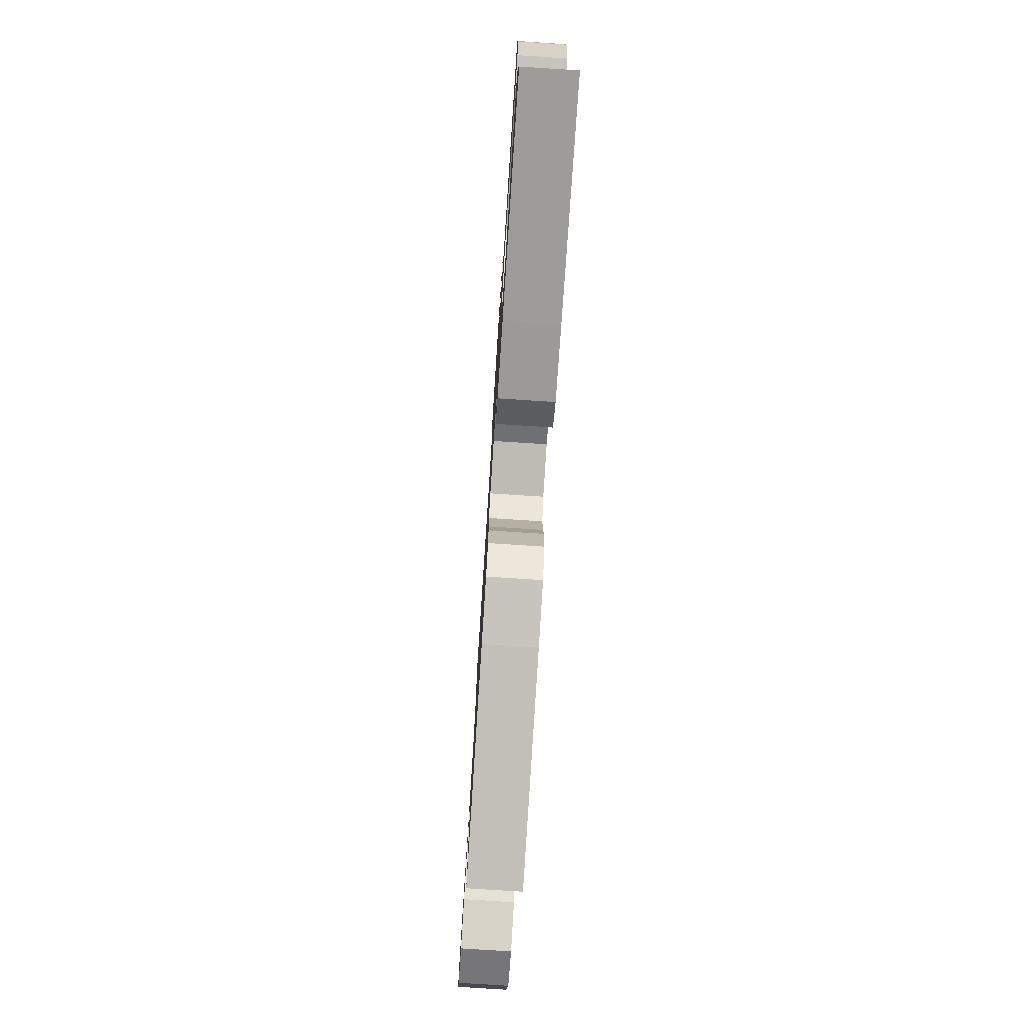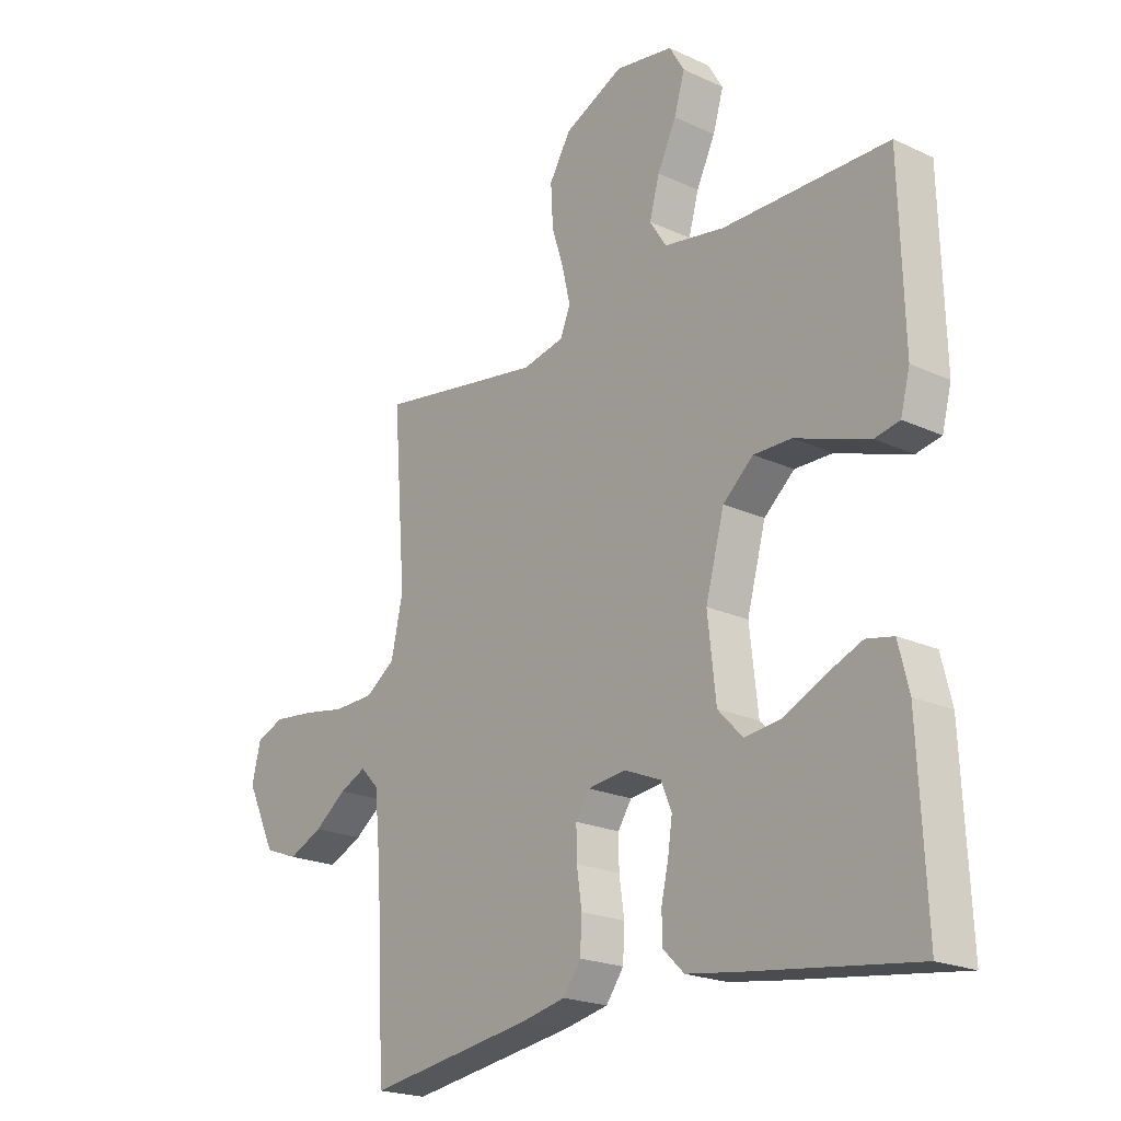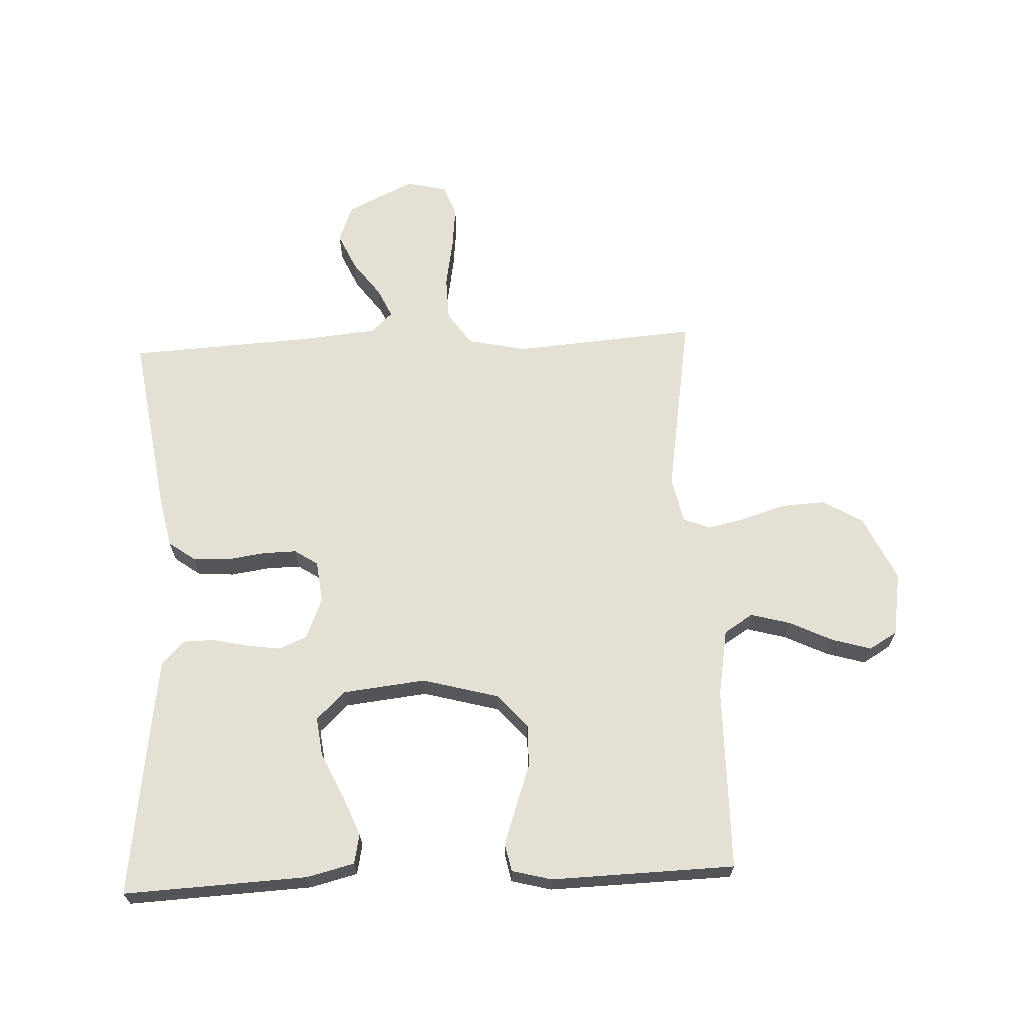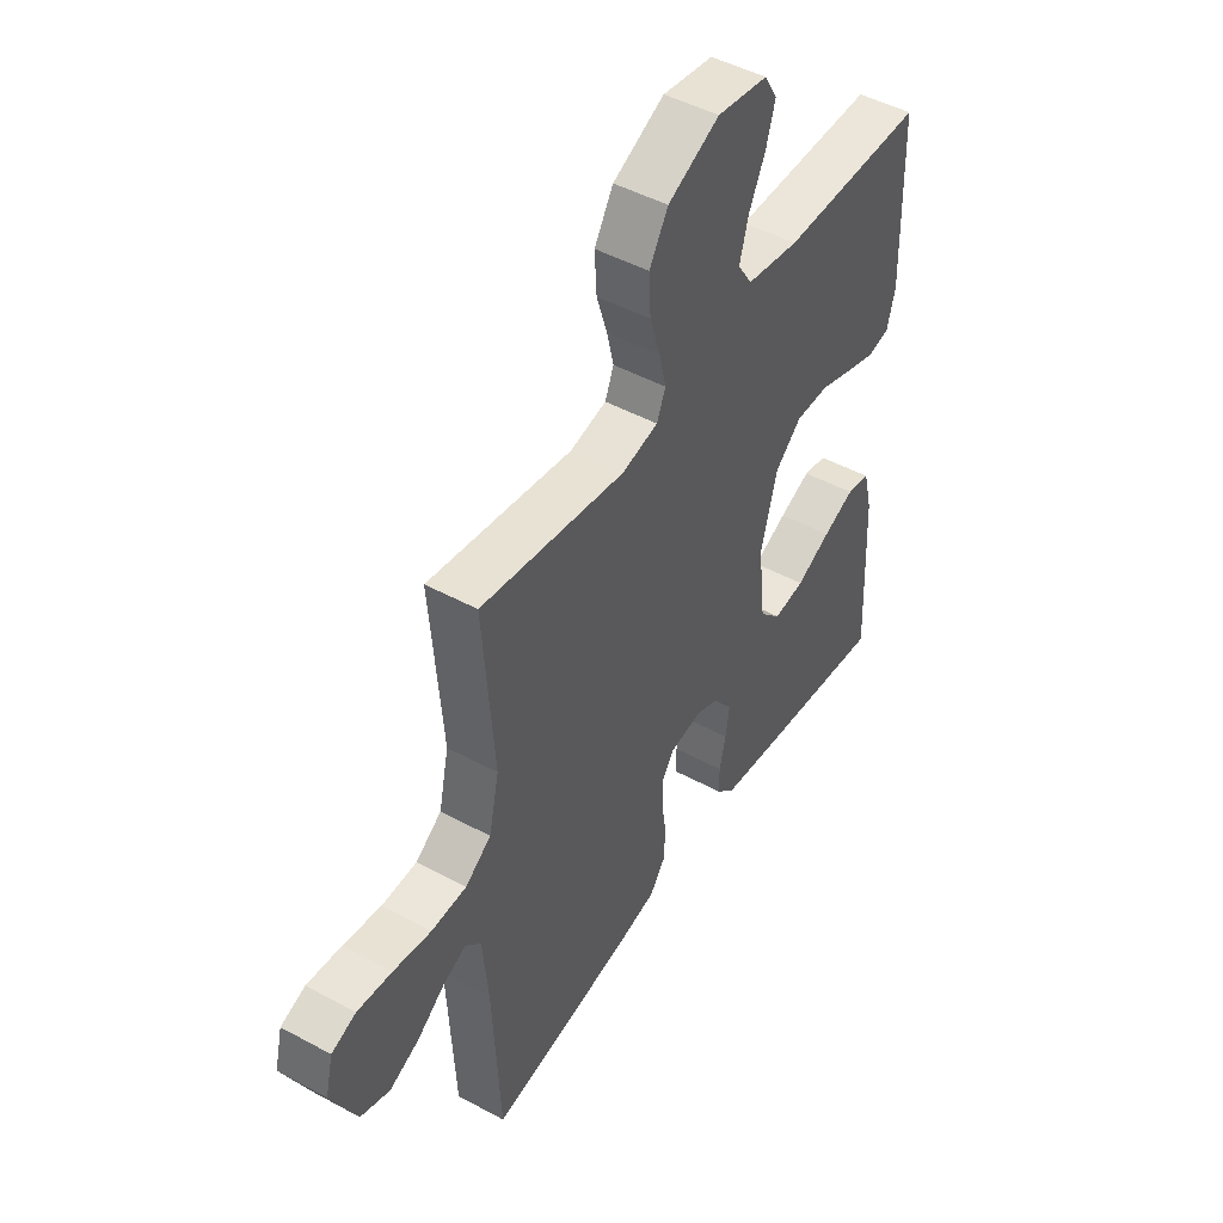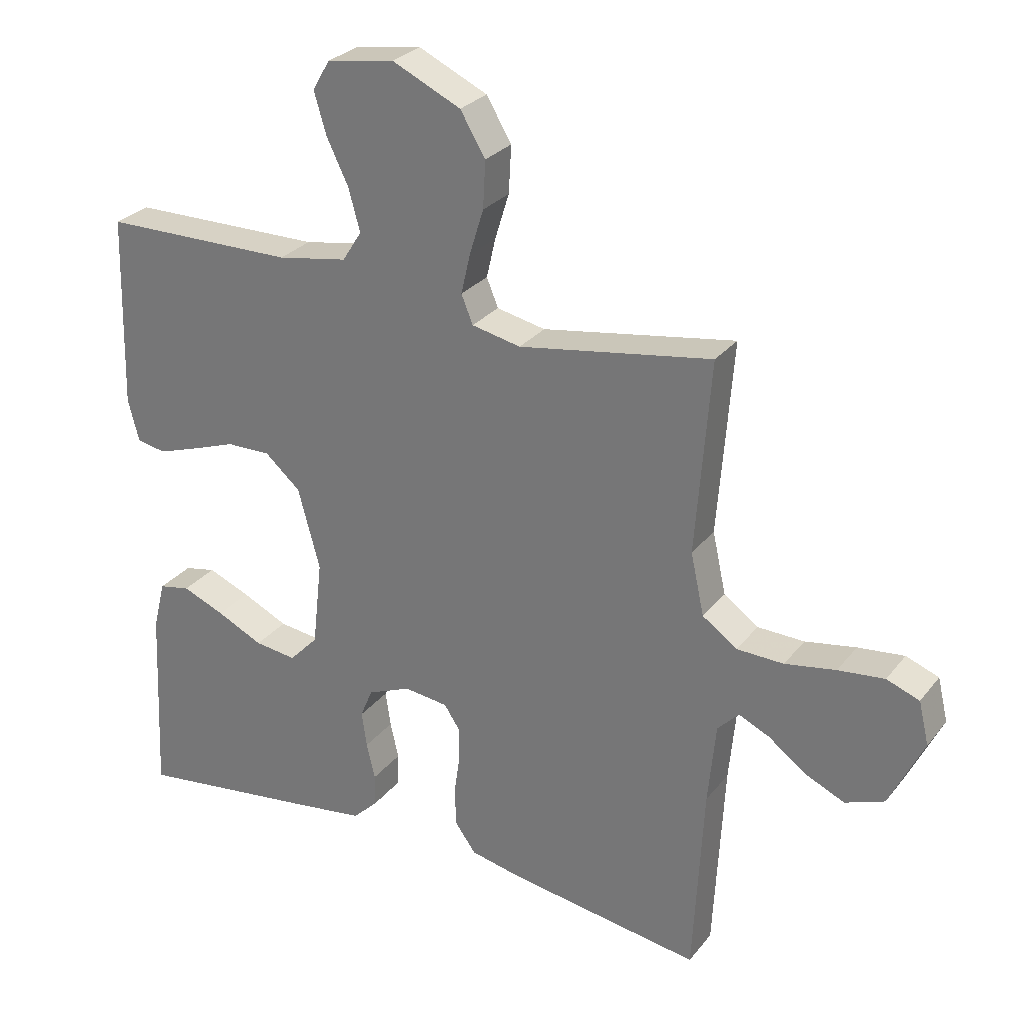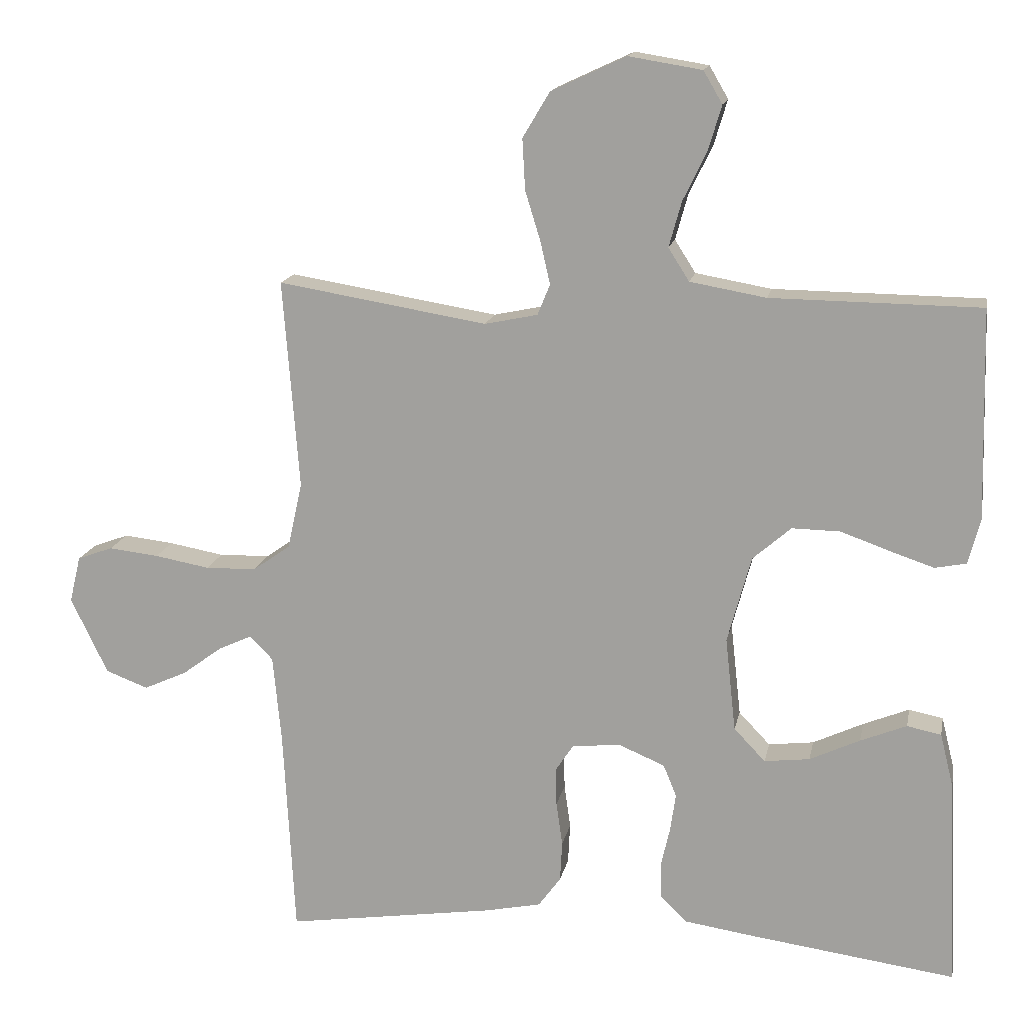
<metadata>
{"format":"obj","ext":"obj","renderer":"f3d","projection":"perspective","resolution":1024,"background":"white","views":[{"elev":-77.7,"azim":-93.7,"up":"+Z"},{"elev":-21.1,"azim":-129.6,"up":"+Z"},{"elev":66.1,"azim":-92.6,"up":"+Y"},{"elev":47.6,"azim":121.4,"up":"+Z"},{"elev":27.9,"azim":30.1,"up":"+Z"},{"elev":15.5,"azim":-168.9,"up":"+Z"}]}
</metadata>
<code>
v 0.5 0.07 0.5
v 0.477 0.07 0.2
v 0.498 0.07 0.104
v 0.552 0.07 0.066
v 0.625 0.07 0.064
v 0.704 0.07 0.078
v 0.776 0.07 0.086
v 0.827 0.07 0.067
v 0.843 0.07 0
v 0.79 0.07 -0.11
v 0.729 0.07 -0.133
v 0.667 0.07 -0.105
v 0.609 0.07 -0.062
v 0.561 0.07 -0.04
v 0.528 0.07 -0.074
v 0.516 0.07 -0.2
v 0.5 0.07 -0.5
v 0.2 0.07 -0.455
v 0.119 0.07 -0.438
v 0.087 0.07 -0.394
v 0.084 0.07 -0.336
v 0.093 0.07 -0.273
v 0.094 0.07 -0.218
v 0.069 0.07 -0.18
v 0 0.07 -0.172
v -0.067 0.07 -0.2
v -0.086 0.07 -0.246
v -0.078 0.07 -0.301
v -0.065 0.07 -0.358
v -0.066 0.07 -0.409
v -0.104 0.07 -0.446
v -0.2 0.07 -0.46
v -0.5 0.07 -0.5
v -0.486 0.07 -0.2
v -0.467 0.07 -0.123
v -0.418 0.07 -0.113
v -0.352 0.07 -0.14
v -0.28 0.07 -0.174
v -0.215 0.07 -0.182
v -0.17 0.07 -0.135
v -0.155 0.07 0
v -0.189 0.07 0.125
v -0.244 0.07 0.173
v -0.313 0.07 0.172
v -0.383 0.07 0.147
v -0.446 0.07 0.126
v -0.491 0.07 0.135
v -0.508 0.07 0.2
v -0.5 0.07 0.5
v -0.2 0.07 0.503
v -0.091 0.07 0.522
v -0.061 0.07 0.569
v -0.079 0.07 0.634
v -0.113 0.07 0.704
v -0.132 0.07 0.768
v -0.105 0.07 0.814
v 0 0.07 0.831
v 0.107 0.07 0.781
v 0.146 0.07 0.716
v 0.142 0.07 0.643
v 0.12 0.07 0.572
v 0.106 0.07 0.511
v 0.124 0.07 0.467
v 0.2 0.07 0.451
v 0.5 0 0.5
v 0.477 0 0.2
v 0.498 0 0.104
v 0.552 0 0.066
v 0.625 0 0.064
v 0.704 0 0.078
v 0.776 0 0.086
v 0.827 0 0.067
v 0.843 0 0
v 0.79 0 -0.11
v 0.729 0 -0.133
v 0.667 0 -0.105
v 0.609 0 -0.062
v 0.561 0 -0.04
v 0.528 0 -0.074
v 0.516 0 -0.2
v 0.5 0 -0.5
v 0.2 0 -0.455
v 0.119 0 -0.438
v 0.087 0 -0.394
v 0.084 0 -0.336
v 0.093 0 -0.273
v 0.094 0 -0.218
v 0.069 0 -0.18
v 0 0 -0.172
v -0.067 0 -0.2
v -0.086 0 -0.246
v -0.078 0 -0.301
v -0.065 0 -0.358
v -0.066 0 -0.409
v -0.104 0 -0.446
v -0.2 0 -0.46
v -0.5 0 -0.5
v -0.486 0 -0.2
v -0.467 0 -0.123
v -0.418 0 -0.113
v -0.352 0 -0.14
v -0.28 0 -0.174
v -0.215 0 -0.182
v -0.17 0 -0.135
v -0.155 0 0
v -0.189 0 0.125
v -0.244 0 0.173
v -0.313 0 0.172
v -0.383 0 0.147
v -0.446 0 0.126
v -0.491 0 0.135
v -0.508 0 0.2
v -0.5 0 0.5
v -0.2 0 0.503
v -0.091 0 0.522
v -0.061 0 0.569
v -0.079 0 0.634
v -0.113 0 0.704
v -0.132 0 0.768
v -0.105 0 0.814
v 0 0 0.831
v 0.107 0 0.781
v 0.146 0 0.716
v 0.142 0 0.643
v 0.12 0 0.572
v 0.106 0 0.511
v 0.124 0 0.467
v 0.2 0 0.451
f 59 60 61
f 58 59 61
f 57 58 61
f 56 57 61
f 55 56 61
f 54 55 61
f 53 54 61
f 52 53 61 62
f 51 52 62 63
f 48 49 50
f 47 48 50
f 46 47 50
f 45 46 50
f 44 45 50
f 50 51 63
f 44 50 63
f 43 44 63
f 36 37 38
f 35 36 38
f 34 35 38
f 33 34 38
f 32 33 38
f 31 32 38
f 30 31 38
f 29 30 38
f 28 29 38
f 27 28 38 39
f 26 27 39 40
f 20 21 22
f 19 20 22
f 18 19 22
f 17 18 22
f 16 17 22
f 15 16 22 23
f 14 15 23 24
f 11 12 13
f 10 11 13
f 9 10 13
f 8 9 13
f 7 8 13
f 6 7 13
f 5 6 13
f 4 5 13 14
f 14 24 25
f 4 14 25
f 3 4 25
f 64 1 2
f 64 2 3
f 63 64 3
f 43 63 3
f 42 43 3
f 3 25 26
f 42 3 26
f 41 42 26
f 26 40 41
f 125 124 123
f 125 123 122
f 125 122 121
f 125 121 120
f 125 120 119
f 125 119 118
f 125 118 117
f 126 125 117 116
f 127 126 116 115
f 114 113 112
f 114 112 111
f 114 111 110
f 114 110 109
f 114 109 108
f 127 115 114
f 127 114 108
f 127 108 107
f 102 101 100
f 102 100 99
f 102 99 98
f 102 98 97
f 102 97 96
f 102 96 95
f 102 95 94
f 102 94 93
f 102 93 92
f 103 102 92 91
f 104 103 91 90
f 86 85 84
f 86 84 83
f 86 83 82
f 86 82 81
f 86 81 80
f 87 86 80 79
f 88 87 79 78
f 77 76 75
f 77 75 74
f 77 74 73
f 77 73 72
f 77 72 71
f 77 71 70
f 77 70 69
f 78 77 69 68
f 89 88 78
f 89 78 68
f 89 68 67
f 66 65 128
f 67 66 128
f 67 128 127
f 67 127 107
f 67 107 106
f 90 89 67
f 90 67 106
f 90 106 105
f 105 104 90
f 1 65 66 2
f 2 66 67 3
f 3 67 68 4
f 4 68 69 5
f 5 69 70 6
f 6 70 71 7
f 7 71 72 8
f 8 72 73 9
f 9 73 74 10
f 10 74 75 11
f 11 75 76 12
f 12 76 77 13
f 13 77 78 14
f 14 78 79 15
f 15 79 80 16
f 16 80 81 17
f 17 81 82 18
f 18 82 83 19
f 19 83 84 20
f 20 84 85 21
f 21 85 86 22
f 22 86 87 23
f 23 87 88 24
f 24 88 89 25
f 25 89 90 26
f 26 90 91 27
f 27 91 92 28
f 28 92 93 29
f 29 93 94 30
f 30 94 95 31
f 31 95 96 32
f 32 96 97 33
f 33 97 98 34
f 34 98 99 35
f 35 99 100 36
f 36 100 101 37
f 37 101 102 38
f 38 102 103 39
f 39 103 104 40
f 40 104 105 41
f 41 105 106 42
f 42 106 107 43
f 43 107 108 44
f 44 108 109 45
f 45 109 110 46
f 46 110 111 47
f 47 111 112 48
f 48 112 113 49
f 49 113 114 50
f 50 114 115 51
f 51 115 116 52
f 52 116 117 53
f 53 117 118 54
f 54 118 119 55
f 55 119 120 56
f 56 120 121 57
f 57 121 122 58
f 58 122 123 59
f 59 123 124 60
f 60 124 125 61
f 61 125 126 62
f 62 126 127 63
f 63 127 128 64
f 64 128 65 1

</code>
